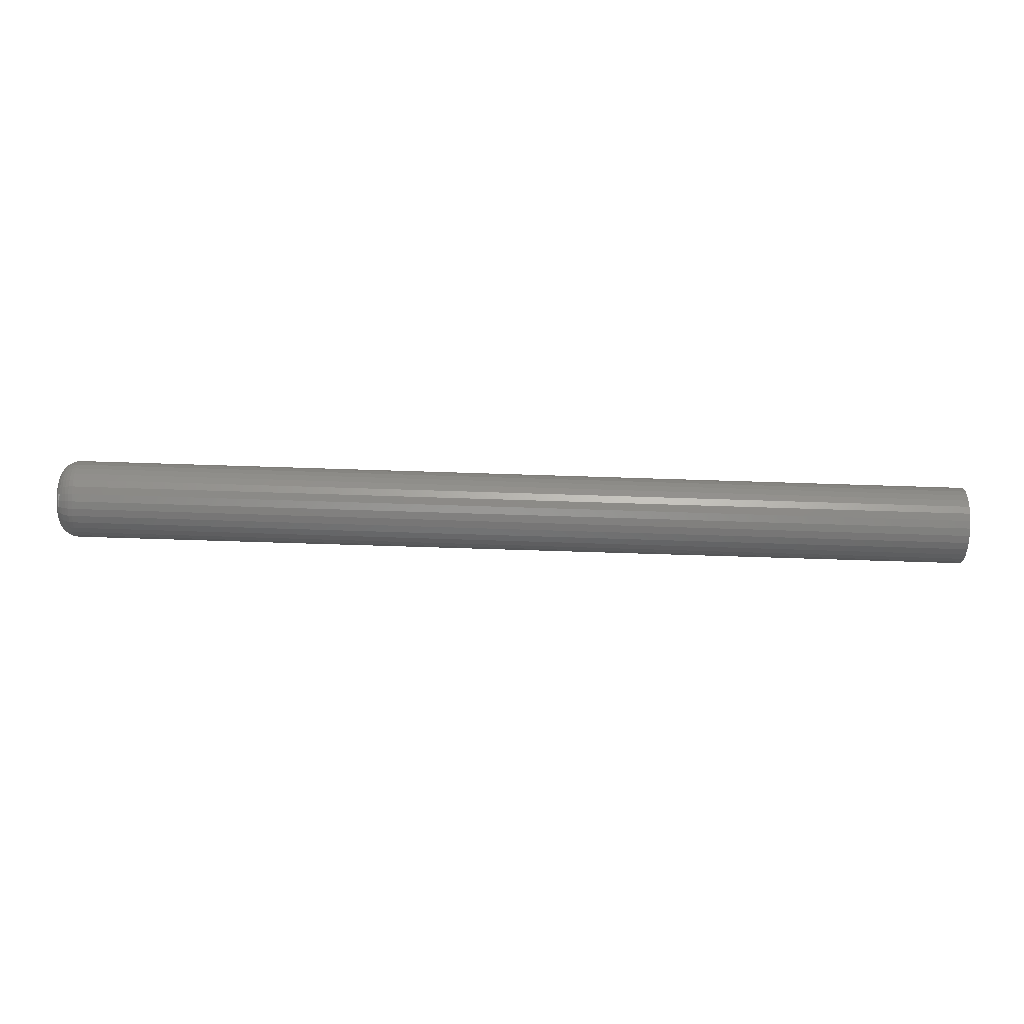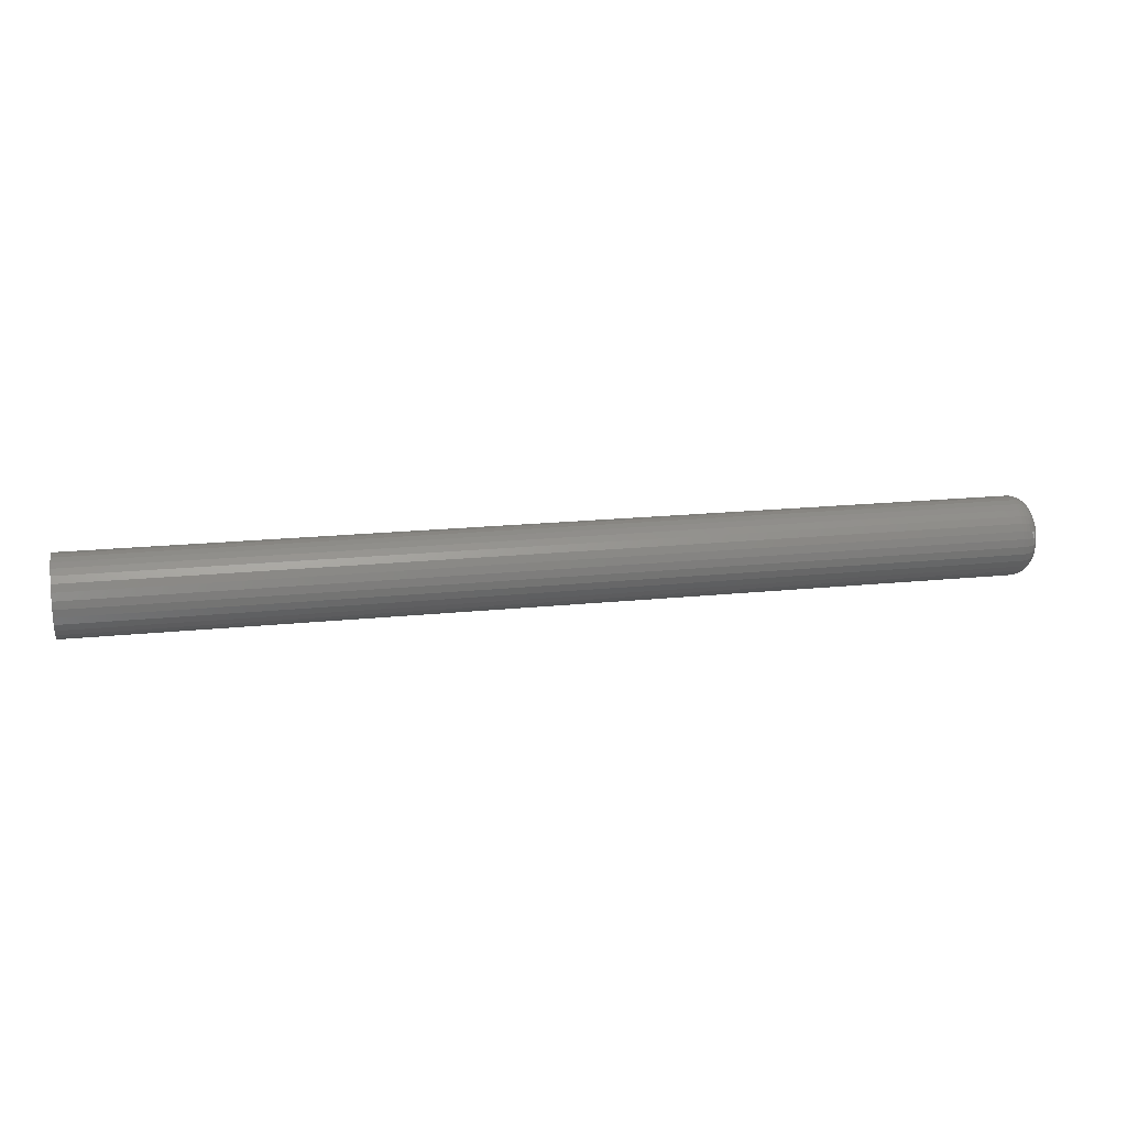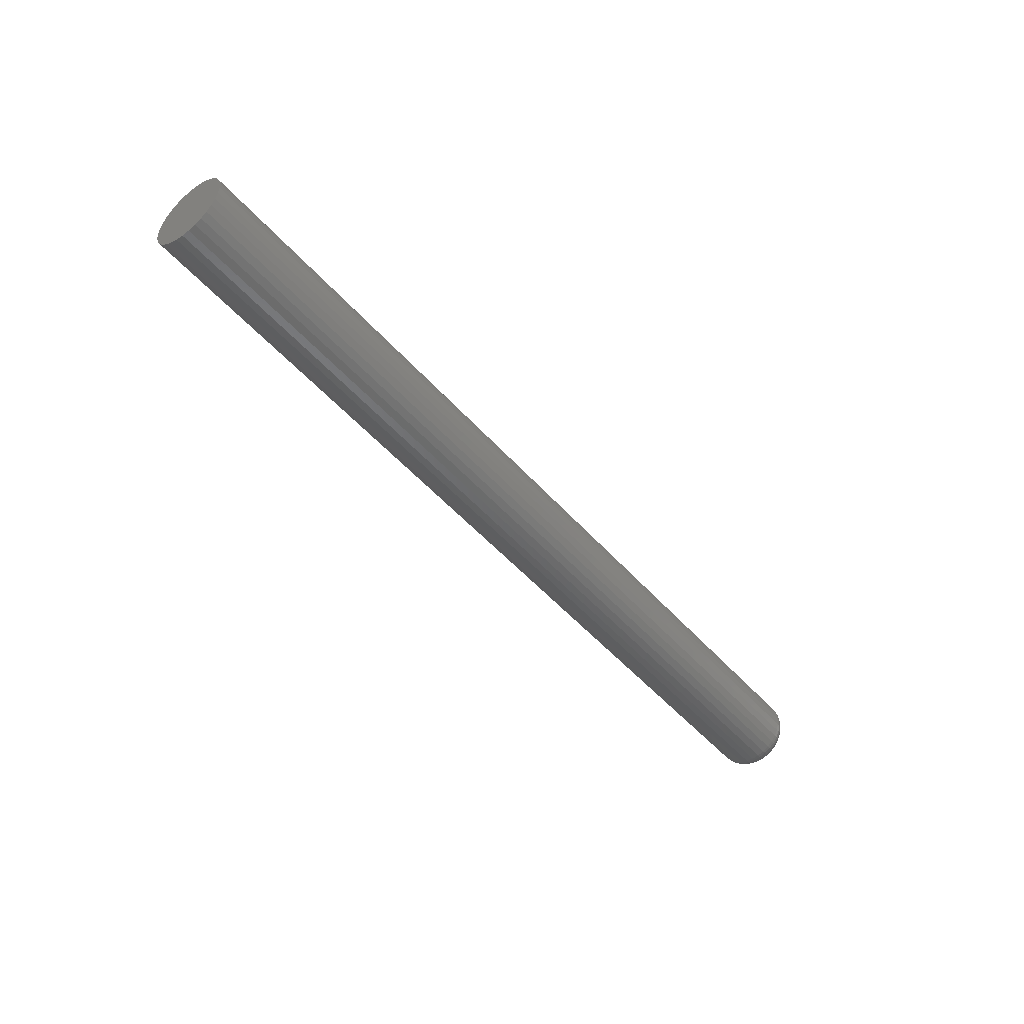
<metadata>
{"format":"stl","ext":"stl","renderer":"f3d","projection":"perspective","resolution":1024,"background":"white","views":[{"elev":-74.7,"azim":-1.8,"up":"+Y"},{"elev":18.2,"azim":168.5,"up":"+Y"},{"elev":-47.7,"azim":128.5,"up":"+Y"}]}
</metadata>
<code>
# stl→obj: 320 verts, 636 faces
v -0.75 -0.01155 0.02948
v -0.75 -0.005567 0.03129
v -0.75 0.0006579 0.03191
v -0.75 0.006883 0.03129
v -0.75 0.01287 0.02948
v -0.75 -0.01707 0.02653
v -0.75 0.01838 0.02653
v -0.75 -0.0219 0.02256
v -0.75 0.02322 0.02256
v -0.75 -0.02587 0.01773
v -0.75 0.02719 0.01773
v -0.75 -0.02882 0.01221
v -0.75 0.03014 0.01221
v -0.75 -0.03064 0.006225
v -0.75 0.03195 0.006225
v -0.75 0.03014 -0.01221
v -0.75 -0.02882 -0.01221
v -0.75 0.03195 -0.006225
v -0.75 -0.02587 -0.01773
v -0.75 0.02719 -0.01773
v -0.75 -0.0219 -0.02256
v -0.75 0.02322 -0.02256
v -0.75 -0.01707 -0.02653
v -0.75 0.01838 -0.02653
v -0.75 -0.01155 -0.02948
v -0.75 0.01287 -0.02948
v -0.75 -0.005567 -0.03129
v -0.75 0.0006579 -0.03191
v -0.75 0.006883 -0.03129
v -0.75 -0.03064 -0.006225
v -0.75 -0.03125 -2.94e-17
v -0.75 0.03257 -1.669e-17
v -0.7188 0.06382 -7.93e-17
v 0.75 0.06382 -7.735e-18
v -0.7188 0.0626 -0.01232
v 0.75 0.0626 -0.01232
v -0.7188 0.05901 -0.02417
v 0.75 0.05901 -0.02417
v -0.7188 0.05317 -0.03509
v 0.75 0.05317 -0.03509
v -0.7188 0.04532 -0.04466
v 0.75 0.04532 -0.04466
v -0.7188 0.03575 -0.05251
v 0.75 0.03575 -0.05251
v -0.7188 0.02483 -0.05835
v 0.75 0.02483 -0.05835
v -0.7188 0.01298 -0.06194
v 0.75 0.01298 -0.06194
v -0.7188 0.0006579 -0.06316
v 0.75 0.0006579 -0.06316
v -0.7188 -0.01166 -0.06194
v 0.75 -0.01166 -0.06194
v -0.7188 -0.02351 -0.05835
v 0.75 -0.02351 -0.05835
v -0.7188 -0.03443 -0.05251
v 0.75 -0.03443 -0.05251
v -0.7188 -0.044 -0.04466
v 0.75 -0.044 -0.04466
v -0.7188 -0.05186 -0.03509
v 0.75 -0.05186 -0.03509
v -0.7188 -0.05769 -0.02417
v 0.75 -0.05769 -0.02417
v -0.7188 -0.06129 -0.01232
v 0.75 -0.06129 -0.01232
v -0.7188 -0.0625 7.734e-18
v 0.75 -0.0625 7.734e-18
v -0.7188 -0.06129 0.01232
v 0.75 -0.06129 0.01232
v -0.7188 -0.05769 0.02417
v 0.75 -0.05769 0.02417
v -0.7188 -0.05186 0.03509
v 0.75 -0.05186 0.03509
v -0.7188 -0.044 0.04466
v 0.75 -0.044 0.04466
v -0.7188 -0.03443 0.05251
v 0.75 -0.03443 0.05251
v -0.7188 -0.02351 0.05835
v 0.75 -0.02351 0.05835
v -0.7188 -0.01166 0.06194
v 0.75 -0.01166 0.06194
v -0.7188 0.0006579 0.06316
v 0.75 0.0006579 0.06316
v -0.7188 0.01298 0.06194
v 0.75 0.01298 0.06194
v -0.7188 0.02483 0.05835
v 0.75 0.02483 0.05835
v -0.7188 0.03575 0.05251
v 0.75 0.03575 0.05251
v -0.7188 0.04532 0.04466
v 0.75 0.04532 0.04466
v -0.7188 0.05317 0.03509
v 0.75 0.05317 0.03509
v -0.7188 0.05901 0.02417
v 0.75 0.05901 0.02417
v -0.7188 0.0626 0.01232
v 0.75 0.0626 0.01232
v -0.7248 0.06322 -1.041e-17
v -0.7248 0.06201 -0.0122
v -0.7307 0.06144 -1.041e-17
v -0.7307 0.06027 -0.01186
v -0.7361 0.05855 -1.041e-17
v -0.7361 0.05744 -0.01129
v -0.7408 0.05466 -1.041e-17
v -0.7408 0.05363 -0.01054
v -0.7447 0.04993 -1.041e-17
v -0.7447 0.04898 -0.009612
v -0.7476 0.04452 -6.939e-18
v -0.7476 0.04368 -0.008558
v -0.7494 0.03866 -6.939e-18
v -0.7494 0.03793 -0.007414
v -0.7248 -0.0607 -0.0122
v -0.7248 -0.0619 -5.204e-17
v -0.7307 -0.05895 -0.01186
v -0.7307 -0.06012 -5.204e-17
v -0.7361 -0.05612 -0.01129
v -0.7361 -0.05723 -4.857e-17
v -0.7408 -0.05231 -0.01054
v -0.7408 -0.05335 -4.51e-17
v -0.7447 -0.04766 -0.009612
v -0.7447 -0.04861 -4.163e-17
v -0.7476 -0.04237 -0.008558
v -0.7476 -0.04321 -3.469e-17
v -0.7494 -0.03662 -0.007414
v -0.7494 -0.03735 -3.123e-17
v -0.7248 -0.05714 -0.02394
v -0.7307 -0.05549 -0.02326
v -0.7361 -0.05283 -0.02215
v -0.7408 -0.04924 -0.02067
v -0.7447 -0.04486 -0.01885
v -0.7476 -0.03987 -0.01679
v -0.7494 -0.03445 -0.01454
v -0.7248 -0.05136 -0.03476
v -0.7307 -0.04988 -0.03377
v -0.7361 -0.04748 -0.03216
v -0.7408 -0.04425 -0.03
v -0.7447 -0.04031 -0.02737
v -0.7476 -0.03582 -0.02437
v -0.7494 -0.03094 -0.02111
v -0.7248 -0.04358 -0.04423
v -0.7307 -0.04232 -0.04298
v -0.7361 -0.04028 -0.04094
v -0.7408 -0.03753 -0.03819
v -0.7447 -0.03418 -0.03484
v -0.7476 -0.03036 -0.03102
v -0.7494 -0.02622 -0.02687
v -0.7248 -0.0341 -0.05201
v -0.7307 -0.03311 -0.05054
v -0.7361 -0.0315 -0.04813
v -0.7408 -0.02935 -0.0449
v -0.7447 -0.02671 -0.04097
v -0.7476 -0.02371 -0.03647
v -0.7494 -0.02046 -0.0316
v -0.7248 -0.02328 -0.0578
v -0.7307 -0.0226 -0.05615
v -0.7361 -0.0215 -0.05348
v -0.7408 -0.02001 -0.04989
v -0.7447 -0.0182 -0.04552
v -0.7476 -0.01613 -0.04053
v -0.7494 -0.01389 -0.03511
v -0.7248 -0.01155 -0.06136
v -0.7307 -0.0112 -0.05961
v -0.7361 -0.01064 -0.05678
v -0.7408 -0.009878 -0.05297
v -0.7447 -0.008954 -0.04832
v -0.7476 -0.0079 -0.04302
v -0.7494 -0.006756 -0.03727
v -0.7248 0.0006579 -0.06256
v -0.7307 0.0006579 -0.06078
v -0.7361 0.0006579 -0.05789
v -0.7408 0.0006579 -0.054
v -0.7447 0.0006579 -0.04927
v -0.7476 0.0006579 -0.04387
v -0.7494 0.0006579 -0.038
v -0.7248 0.01286 -0.06136
v -0.7307 0.01252 -0.05961
v -0.7361 0.01195 -0.05678
v -0.7408 0.01119 -0.05297
v -0.7447 0.01027 -0.04832
v -0.7476 0.009216 -0.04302
v -0.7494 0.008072 -0.03727
v -0.7248 0.0246 -0.0578
v -0.7307 0.02392 -0.05615
v -0.7361 0.02281 -0.05348
v -0.7408 0.02132 -0.04989
v -0.7447 0.01951 -0.04552
v -0.7476 0.01744 -0.04053
v -0.7494 0.0152 -0.03511
v -0.7248 0.03541 -0.05201
v -0.7307 0.03442 -0.05054
v -0.7361 0.03282 -0.04813
v -0.7408 0.03066 -0.0449
v -0.7447 0.02803 -0.04097
v -0.7476 0.02503 -0.03647
v -0.7494 0.02177 -0.0316
v -0.7248 0.04489 -0.04423
v -0.7307 0.04364 -0.04298
v -0.7361 0.04159 -0.04094
v -0.7408 0.03885 -0.03819
v -0.7447 0.0355 -0.03484
v -0.7476 0.03168 -0.03102
v -0.7494 0.02753 -0.02687
v -0.7248 0.05267 -0.03476
v -0.7307 0.05119 -0.03377
v -0.7361 0.04879 -0.03216
v -0.7408 0.04556 -0.03
v -0.7447 0.04162 -0.02737
v -0.7476 0.03713 -0.02437
v -0.7494 0.03226 -0.02111
v -0.7248 0.05845 -0.02394
v -0.7307 0.05681 -0.02326
v -0.7361 0.05414 -0.02215
v -0.7408 0.05055 -0.02067
v -0.7447 0.04618 -0.01885
v -0.7476 0.04119 -0.01679
v -0.7494 0.03577 -0.01454
v -0.7248 -0.0607 0.0122
v -0.7307 -0.05895 0.01186
v -0.7361 -0.05612 0.01129
v -0.7408 -0.05231 0.01054
v -0.7447 -0.04766 0.009612
v -0.7476 -0.04237 0.008558
v -0.7494 -0.03662 0.007414
v -0.7248 0.06201 0.0122
v -0.7307 0.06027 0.01186
v -0.7361 0.05744 0.01129
v -0.7408 0.05363 0.01054
v -0.7447 0.04898 0.009612
v -0.7476 0.04368 0.008558
v -0.7494 0.03793 0.007414
v -0.7248 0.05845 0.02394
v -0.7307 0.05681 0.02326
v -0.7361 0.05414 0.02215
v -0.7408 0.05055 0.02067
v -0.7447 0.04618 0.01885
v -0.7476 0.04119 0.01679
v -0.7494 0.03577 0.01454
v -0.7248 0.05267 0.03476
v -0.7307 0.05119 0.03377
v -0.7361 0.04879 0.03216
v -0.7408 0.04556 0.03
v -0.7447 0.04162 0.02737
v -0.7476 0.03713 0.02437
v -0.7494 0.03226 0.02111
v -0.7248 0.04489 0.04423
v -0.7307 0.04364 0.04298
v -0.7361 0.04159 0.04094
v -0.7408 0.03885 0.03819
v -0.7447 0.0355 0.03484
v -0.7476 0.03168 0.03102
v -0.7494 0.02753 0.02687
v -0.7248 0.03541 0.05201
v -0.7307 0.03442 0.05054
v -0.7361 0.03282 0.04813
v -0.7408 0.03066 0.0449
v -0.7447 0.02803 0.04097
v -0.7476 0.02503 0.03647
v -0.7494 0.02177 0.0316
v -0.7248 0.0246 0.0578
v -0.7307 0.02392 0.05615
v -0.7361 0.02281 0.05348
v -0.7408 0.02132 0.04989
v -0.7447 0.01951 0.04552
v -0.7476 0.01744 0.04053
v -0.7494 0.0152 0.03511
v -0.7248 0.01286 0.06136
v -0.7307 0.01252 0.05961
v -0.7361 0.01195 0.05678
v -0.7408 0.01119 0.05297
v -0.7447 0.01027 0.04832
v -0.7476 0.009216 0.04302
v -0.7494 0.008072 0.03727
v -0.7248 0.0006579 0.06256
v -0.7307 0.0006579 0.06078
v -0.7361 0.0006579 0.05789
v -0.7408 0.0006579 0.054
v -0.7447 0.0006579 0.04927
v -0.7476 0.0006579 0.04387
v -0.7494 0.0006579 0.038
v -0.7248 -0.01155 0.06136
v -0.7307 -0.0112 0.05961
v -0.7361 -0.01064 0.05678
v -0.7408 -0.009878 0.05297
v -0.7447 -0.008954 0.04832
v -0.7476 -0.0079 0.04302
v -0.7494 -0.006756 0.03727
v -0.7248 -0.02328 0.0578
v -0.7307 -0.0226 0.05615
v -0.7361 -0.0215 0.05348
v -0.7408 -0.02001 0.04989
v -0.7447 -0.0182 0.04552
v -0.7476 -0.01613 0.04053
v -0.7494 -0.01389 0.03511
v -0.7248 -0.0341 0.05201
v -0.7307 -0.03311 0.05054
v -0.7361 -0.0315 0.04813
v -0.7408 -0.02935 0.0449
v -0.7447 -0.02671 0.04097
v -0.7476 -0.02371 0.03647
v -0.7494 -0.02046 0.0316
v -0.7248 -0.04358 0.04423
v -0.7307 -0.04232 0.04298
v -0.7361 -0.04028 0.04094
v -0.7408 -0.03753 0.03819
v -0.7447 -0.03418 0.03484
v -0.7476 -0.03036 0.03102
v -0.7494 -0.02622 0.02687
v -0.7248 -0.05136 0.03476
v -0.7307 -0.04988 0.03377
v -0.7361 -0.04748 0.03216
v -0.7408 -0.04425 0.03
v -0.7447 -0.04031 0.02737
v -0.7476 -0.03582 0.02437
v -0.7494 -0.03094 0.02111
v -0.7248 -0.05714 0.02394
v -0.7307 -0.05549 0.02326
v -0.7361 -0.05283 0.02215
v -0.7408 -0.04924 0.02067
v -0.7447 -0.04486 0.01885
v -0.7476 -0.03987 0.01679
v -0.7494 -0.03445 0.01454
f 1 2 3
f 1 3 4
f 5 1 4
f 6 1 5
f 7 6 5
f 8 6 7
f 9 8 7
f 10 8 9
f 11 10 9
f 12 10 11
f 13 12 11
f 14 12 13
f 15 14 13
f 16 17 18
f 19 17 16
f 20 19 16
f 21 19 20
f 22 21 20
f 23 21 22
f 24 23 22
f 25 23 24
f 26 25 24
f 27 25 26
f 28 27 26
f 29 28 26
f 17 30 18
f 18 30 31
f 18 31 32
f 32 31 14
f 32 14 15
f 33 34 35
f 35 34 36
f 35 36 37
f 37 36 38
f 37 38 39
f 39 38 40
f 39 40 41
f 41 40 42
f 41 42 43
f 43 42 44
f 43 44 45
f 45 44 46
f 45 46 47
f 47 46 48
f 47 48 49
f 49 48 50
f 49 50 51
f 51 50 52
f 51 52 53
f 53 52 54
f 53 54 55
f 55 54 56
f 55 56 57
f 57 56 58
f 57 58 59
f 59 58 60
f 59 60 61
f 61 60 62
f 61 62 63
f 63 62 64
f 63 64 65
f 65 64 66
f 65 66 67
f 67 66 68
f 67 68 69
f 69 68 70
f 69 70 71
f 71 70 72
f 71 72 73
f 73 72 74
f 73 74 75
f 75 74 76
f 75 76 77
f 77 76 78
f 77 78 79
f 79 78 80
f 79 80 81
f 81 80 82
f 81 82 83
f 83 82 84
f 83 84 85
f 85 84 86
f 85 86 87
f 87 86 88
f 87 88 89
f 89 88 90
f 89 90 91
f 91 90 92
f 91 92 93
f 93 92 94
f 93 94 95
f 95 94 96
f 95 96 33
f 33 96 34
f 33 35 97
f 97 35 98
f 97 98 99
f 99 98 100
f 99 100 101
f 101 100 102
f 101 102 103
f 103 102 104
f 103 104 105
f 105 104 106
f 105 106 107
f 107 106 108
f 107 108 109
f 109 108 110
f 109 110 32
f 32 110 18
f 63 65 111
f 111 65 112
f 111 112 113
f 113 112 114
f 113 114 115
f 115 114 116
f 115 116 117
f 117 116 118
f 117 118 119
f 119 118 120
f 119 120 121
f 121 120 122
f 121 122 123
f 123 122 124
f 123 124 30
f 30 124 31
f 61 63 125
f 125 63 111
f 125 111 126
f 126 111 113
f 126 113 127
f 127 113 115
f 127 115 128
f 128 115 117
f 128 117 129
f 129 117 119
f 129 119 130
f 130 119 121
f 130 121 131
f 131 121 123
f 131 123 17
f 17 123 30
f 59 61 132
f 132 61 125
f 132 125 133
f 133 125 126
f 133 126 134
f 134 126 127
f 134 127 135
f 135 127 128
f 135 128 136
f 136 128 129
f 136 129 137
f 137 129 130
f 137 130 138
f 138 130 131
f 138 131 19
f 19 131 17
f 57 59 139
f 139 59 132
f 139 132 140
f 140 132 133
f 140 133 141
f 141 133 134
f 141 134 142
f 142 134 135
f 142 135 143
f 143 135 136
f 143 136 144
f 144 136 137
f 144 137 145
f 145 137 138
f 145 138 21
f 21 138 19
f 55 57 146
f 146 57 139
f 146 139 147
f 147 139 140
f 147 140 148
f 148 140 141
f 148 141 149
f 149 141 142
f 149 142 150
f 150 142 143
f 150 143 151
f 151 143 144
f 151 144 152
f 152 144 145
f 152 145 23
f 23 145 21
f 53 55 153
f 153 55 146
f 153 146 154
f 154 146 147
f 154 147 155
f 155 147 148
f 155 148 156
f 156 148 149
f 156 149 157
f 157 149 150
f 157 150 158
f 158 150 151
f 158 151 159
f 159 151 152
f 159 152 25
f 25 152 23
f 51 53 160
f 160 53 153
f 160 153 161
f 161 153 154
f 161 154 162
f 162 154 155
f 162 155 163
f 163 155 156
f 163 156 164
f 164 156 157
f 164 157 165
f 165 157 158
f 165 158 166
f 166 158 159
f 166 159 27
f 27 159 25
f 49 51 167
f 167 51 160
f 167 160 168
f 168 160 161
f 168 161 169
f 169 161 162
f 169 162 170
f 170 162 163
f 170 163 171
f 171 163 164
f 171 164 172
f 172 164 165
f 172 165 173
f 173 165 166
f 173 166 28
f 28 166 27
f 47 49 174
f 174 49 167
f 174 167 175
f 175 167 168
f 175 168 176
f 176 168 169
f 176 169 177
f 177 169 170
f 177 170 178
f 178 170 171
f 178 171 179
f 179 171 172
f 179 172 180
f 180 172 173
f 180 173 29
f 29 173 28
f 45 47 181
f 181 47 174
f 181 174 182
f 182 174 175
f 182 175 183
f 183 175 176
f 183 176 184
f 184 176 177
f 184 177 185
f 185 177 178
f 185 178 186
f 186 178 179
f 186 179 187
f 187 179 180
f 187 180 26
f 26 180 29
f 43 45 188
f 188 45 181
f 188 181 189
f 189 181 182
f 189 182 190
f 190 182 183
f 190 183 191
f 191 183 184
f 191 184 192
f 192 184 185
f 192 185 193
f 193 185 186
f 193 186 194
f 194 186 187
f 194 187 24
f 24 187 26
f 41 43 195
f 195 43 188
f 195 188 196
f 196 188 189
f 196 189 197
f 197 189 190
f 197 190 198
f 198 190 191
f 198 191 199
f 199 191 192
f 199 192 200
f 200 192 193
f 200 193 201
f 201 193 194
f 201 194 22
f 22 194 24
f 39 41 202
f 202 41 195
f 202 195 203
f 203 195 196
f 203 196 204
f 204 196 197
f 204 197 205
f 205 197 198
f 205 198 206
f 206 198 199
f 206 199 207
f 207 199 200
f 207 200 208
f 208 200 201
f 208 201 20
f 20 201 22
f 37 39 209
f 209 39 202
f 209 202 210
f 210 202 203
f 210 203 211
f 211 203 204
f 211 204 212
f 212 204 205
f 212 205 213
f 213 205 206
f 213 206 214
f 214 206 207
f 214 207 215
f 215 207 208
f 215 208 16
f 16 208 20
f 35 37 98
f 98 37 209
f 98 209 100
f 100 209 210
f 100 210 102
f 102 210 211
f 102 211 104
f 104 211 212
f 104 212 106
f 106 212 213
f 106 213 108
f 108 213 214
f 108 214 110
f 110 214 215
f 110 215 18
f 18 215 16
f 65 67 112
f 112 67 216
f 112 216 114
f 114 216 217
f 114 217 116
f 116 217 218
f 116 218 118
f 118 218 219
f 118 219 120
f 120 219 220
f 120 220 122
f 122 220 221
f 122 221 124
f 124 221 222
f 124 222 31
f 31 222 14
f 95 33 223
f 223 33 97
f 223 97 224
f 224 97 99
f 224 99 225
f 225 99 101
f 225 101 226
f 226 101 103
f 226 103 227
f 227 103 105
f 227 105 228
f 228 105 107
f 228 107 229
f 229 107 109
f 229 109 15
f 15 109 32
f 93 95 230
f 230 95 223
f 230 223 231
f 231 223 224
f 231 224 232
f 232 224 225
f 232 225 233
f 233 225 226
f 233 226 234
f 234 226 227
f 234 227 235
f 235 227 228
f 235 228 236
f 236 228 229
f 236 229 13
f 13 229 15
f 91 93 237
f 237 93 230
f 237 230 238
f 238 230 231
f 238 231 239
f 239 231 232
f 239 232 240
f 240 232 233
f 240 233 241
f 241 233 234
f 241 234 242
f 242 234 235
f 242 235 243
f 243 235 236
f 243 236 11
f 11 236 13
f 89 91 244
f 244 91 237
f 244 237 245
f 245 237 238
f 245 238 246
f 246 238 239
f 246 239 247
f 247 239 240
f 247 240 248
f 248 240 241
f 248 241 249
f 249 241 242
f 249 242 250
f 250 242 243
f 250 243 9
f 9 243 11
f 87 89 251
f 251 89 244
f 251 244 252
f 252 244 245
f 252 245 253
f 253 245 246
f 253 246 254
f 254 246 247
f 254 247 255
f 255 247 248
f 255 248 256
f 256 248 249
f 256 249 257
f 257 249 250
f 257 250 7
f 7 250 9
f 85 87 258
f 258 87 251
f 258 251 259
f 259 251 252
f 259 252 260
f 260 252 253
f 260 253 261
f 261 253 254
f 261 254 262
f 262 254 255
f 262 255 263
f 263 255 256
f 263 256 264
f 264 256 257
f 264 257 5
f 5 257 7
f 83 85 265
f 265 85 258
f 265 258 266
f 266 258 259
f 266 259 267
f 267 259 260
f 267 260 268
f 268 260 261
f 268 261 269
f 269 261 262
f 269 262 270
f 270 262 263
f 270 263 271
f 271 263 264
f 271 264 4
f 4 264 5
f 81 83 272
f 272 83 265
f 272 265 273
f 273 265 266
f 273 266 274
f 274 266 267
f 274 267 275
f 275 267 268
f 275 268 276
f 276 268 269
f 276 269 277
f 277 269 270
f 277 270 278
f 278 270 271
f 278 271 3
f 3 271 4
f 79 81 279
f 279 81 272
f 279 272 280
f 280 272 273
f 280 273 281
f 281 273 274
f 281 274 282
f 282 274 275
f 282 275 283
f 283 275 276
f 283 276 284
f 284 276 277
f 284 277 285
f 285 277 278
f 285 278 2
f 2 278 3
f 77 79 286
f 286 79 279
f 286 279 287
f 287 279 280
f 287 280 288
f 288 280 281
f 288 281 289
f 289 281 282
f 289 282 290
f 290 282 283
f 290 283 291
f 291 283 284
f 291 284 292
f 292 284 285
f 292 285 1
f 1 285 2
f 75 77 293
f 293 77 286
f 293 286 294
f 294 286 287
f 294 287 295
f 295 287 288
f 295 288 296
f 296 288 289
f 296 289 297
f 297 289 290
f 297 290 298
f 298 290 291
f 298 291 299
f 299 291 292
f 299 292 6
f 6 292 1
f 73 75 300
f 300 75 293
f 300 293 301
f 301 293 294
f 301 294 302
f 302 294 295
f 302 295 303
f 303 295 296
f 303 296 304
f 304 296 297
f 304 297 305
f 305 297 298
f 305 298 306
f 306 298 299
f 306 299 8
f 8 299 6
f 71 73 307
f 307 73 300
f 307 300 308
f 308 300 301
f 308 301 309
f 309 301 302
f 309 302 310
f 310 302 303
f 310 303 311
f 311 303 304
f 311 304 312
f 312 304 305
f 312 305 313
f 313 305 306
f 313 306 10
f 10 306 8
f 69 71 314
f 314 71 307
f 314 307 315
f 315 307 308
f 315 308 316
f 316 308 309
f 316 309 317
f 317 309 310
f 317 310 318
f 318 310 311
f 318 311 319
f 319 311 312
f 319 312 320
f 320 312 313
f 320 313 12
f 12 313 10
f 67 69 216
f 216 69 314
f 216 314 217
f 217 314 315
f 217 315 218
f 218 315 316
f 218 316 219
f 219 316 317
f 219 317 220
f 220 317 318
f 220 318 221
f 221 318 319
f 221 319 222
f 222 319 320
f 222 320 14
f 14 320 12
f 80 84 82
f 84 80 78
f 84 78 86
f 86 78 76
f 86 76 88
f 88 76 74
f 88 74 90
f 90 74 72
f 90 72 92
f 40 58 42
f 42 58 56
f 42 56 44
f 44 56 54
f 44 54 46
f 46 54 52
f 46 52 48
f 48 52 50
f 92 72 94
f 94 72 70
f 94 70 96
f 96 70 68
f 96 68 34
f 34 68 66
f 34 66 36
f 36 66 64
f 36 64 38
f 38 64 62
f 38 62 40
f 40 62 60
f 40 60 58

</code>
